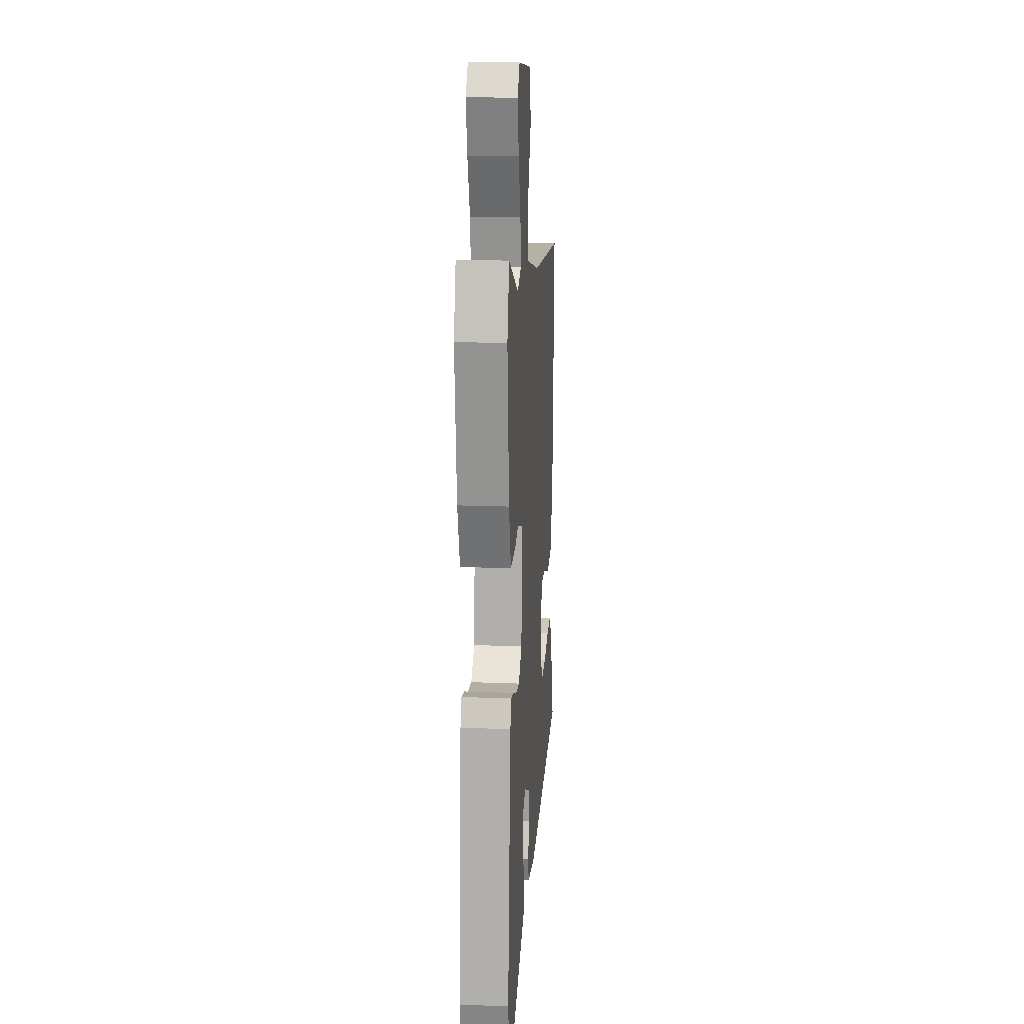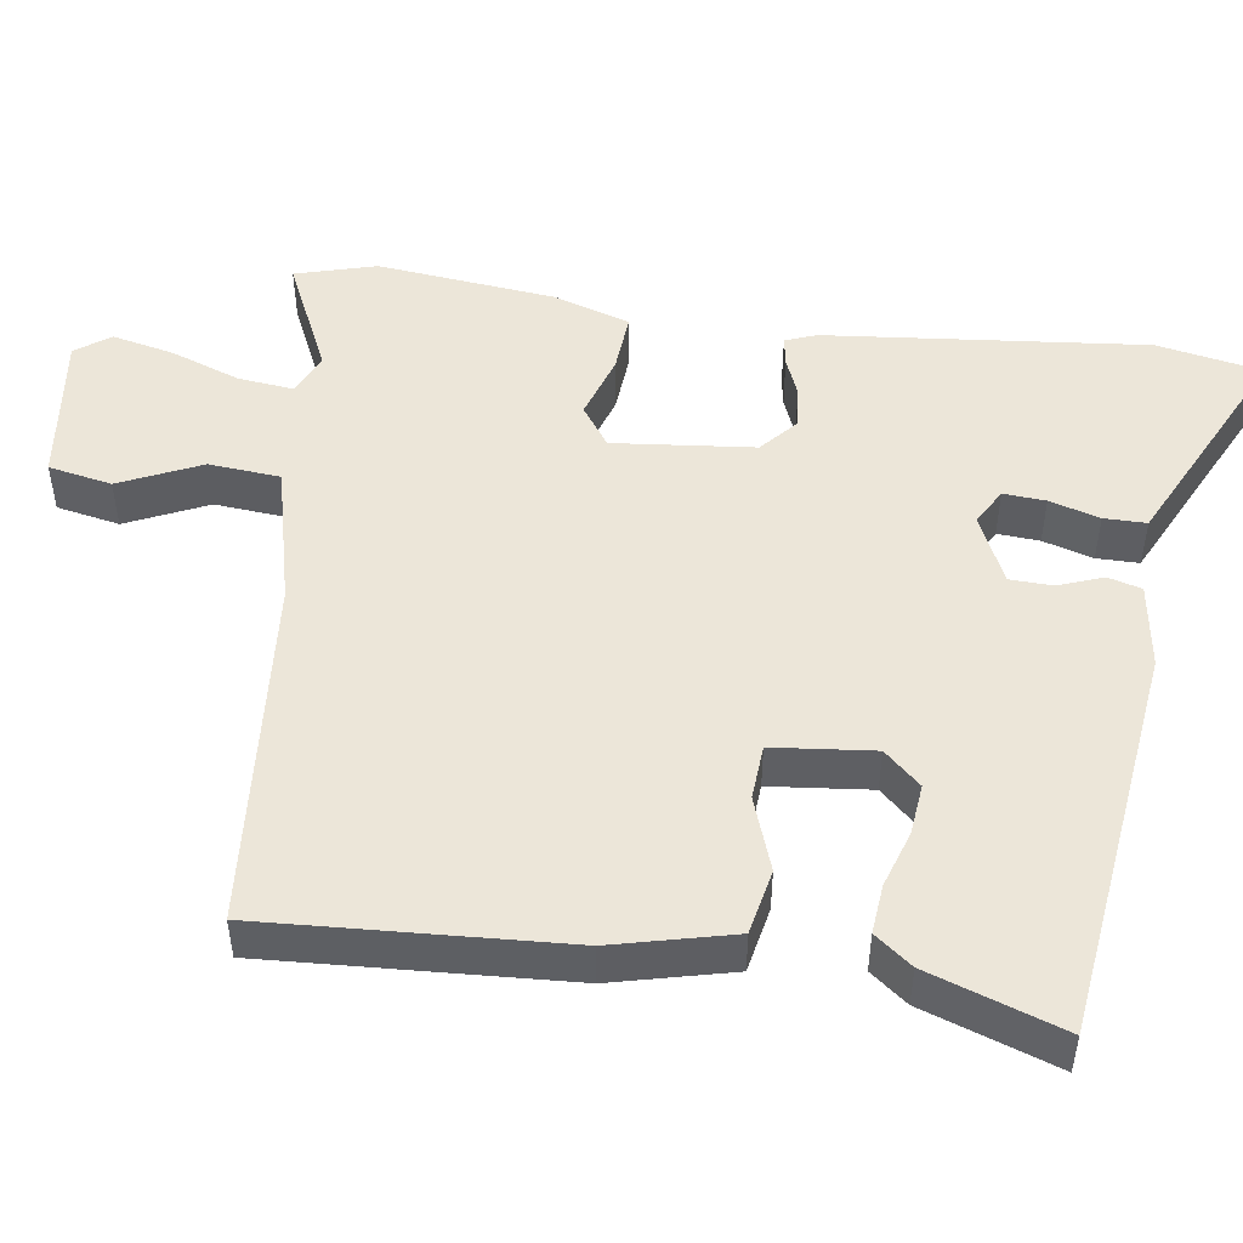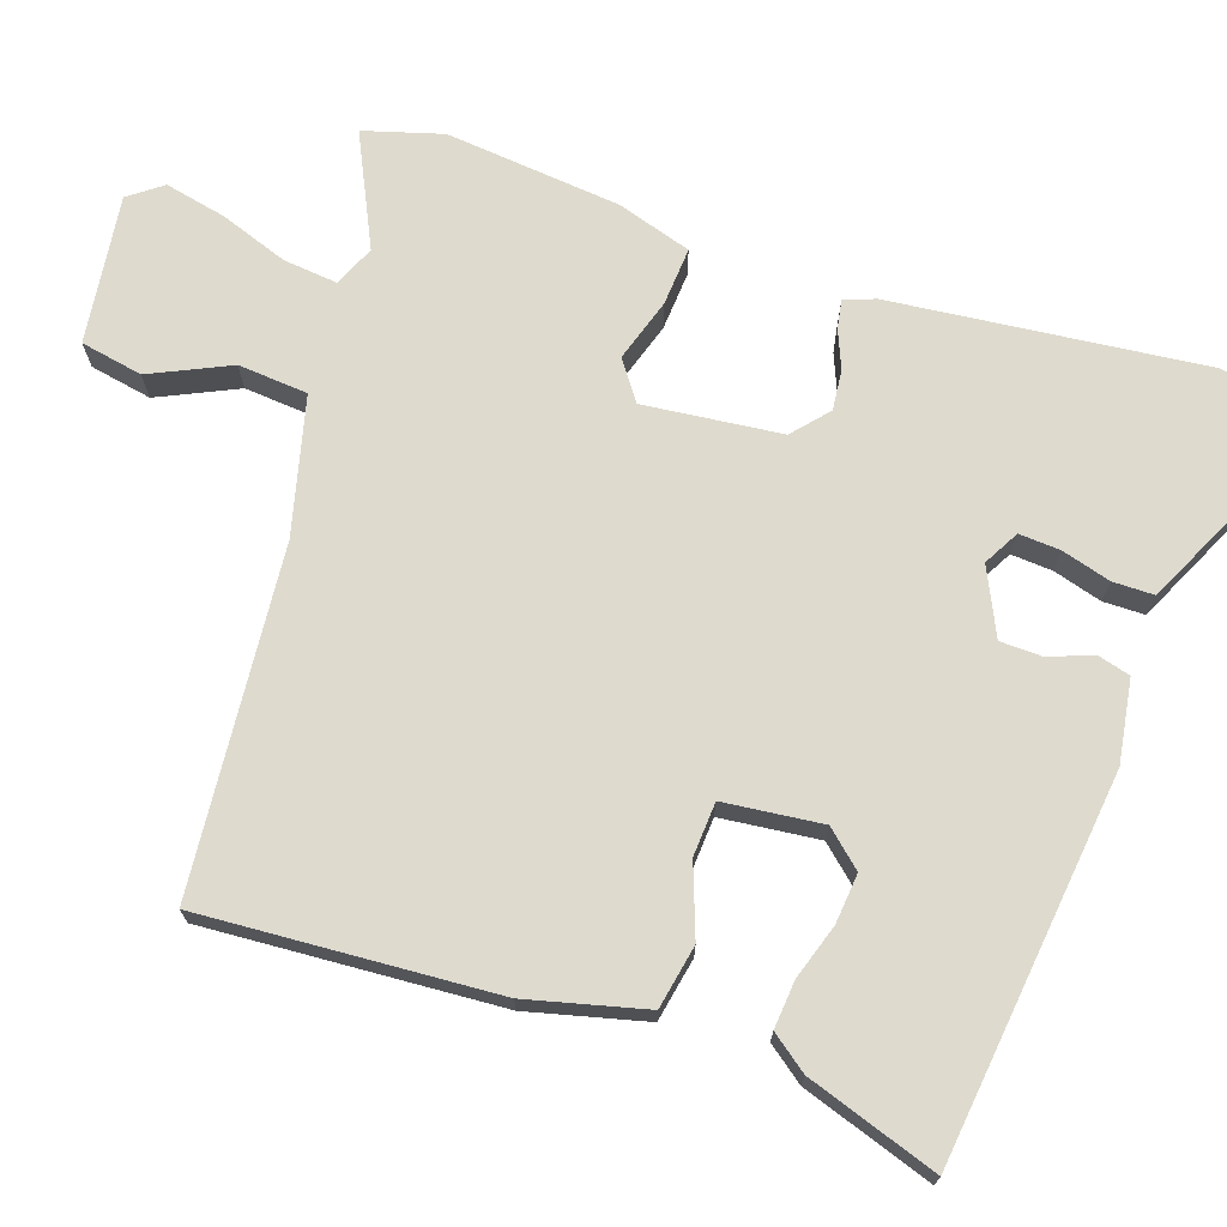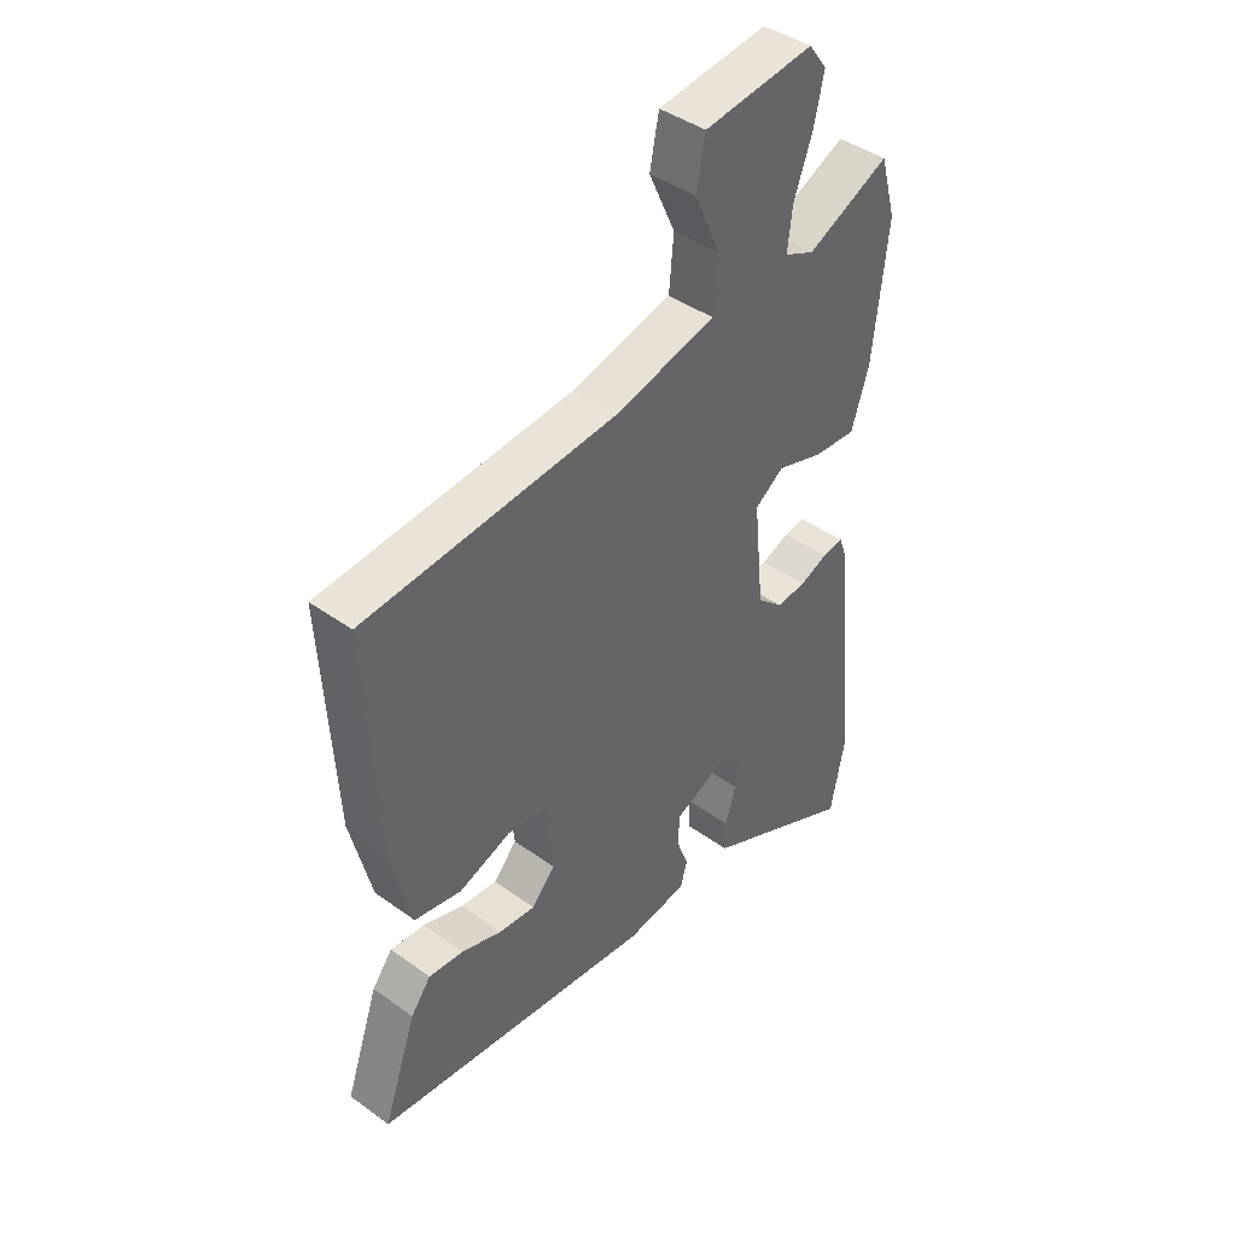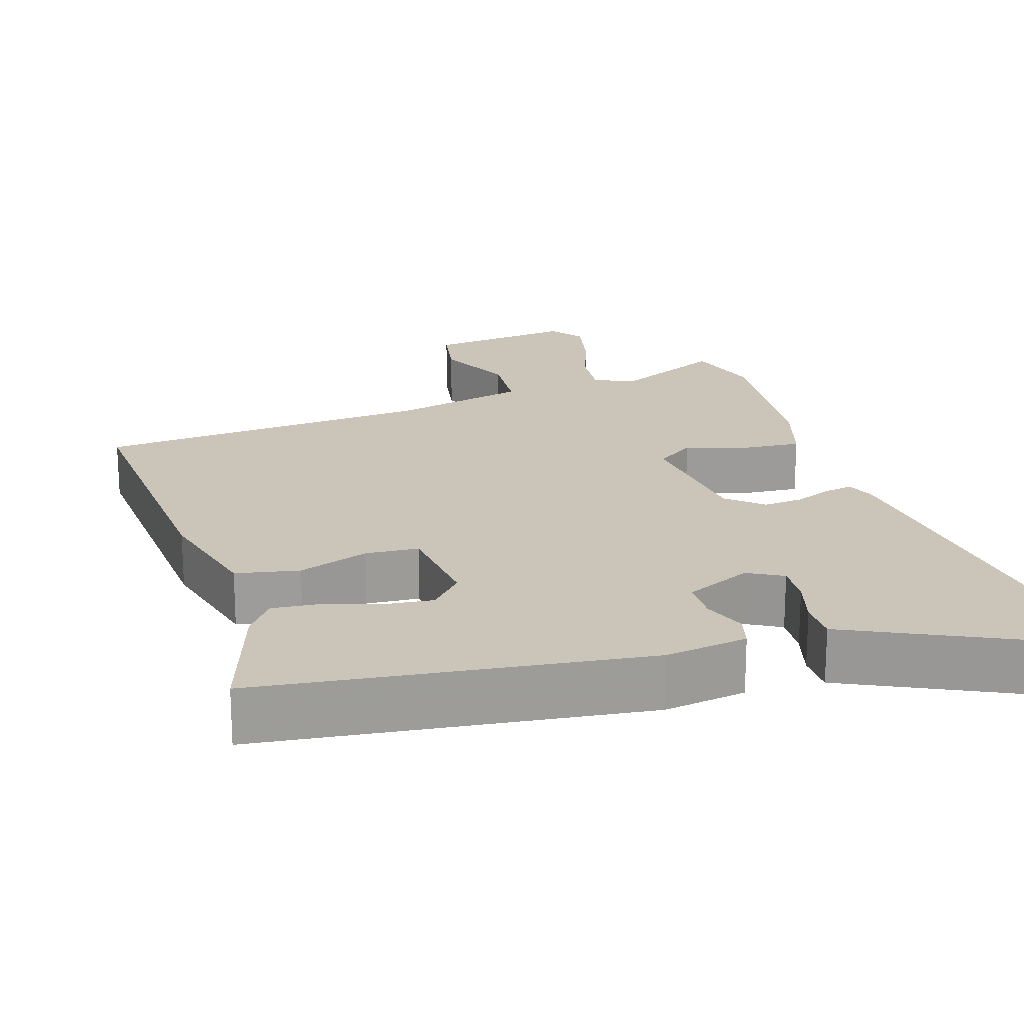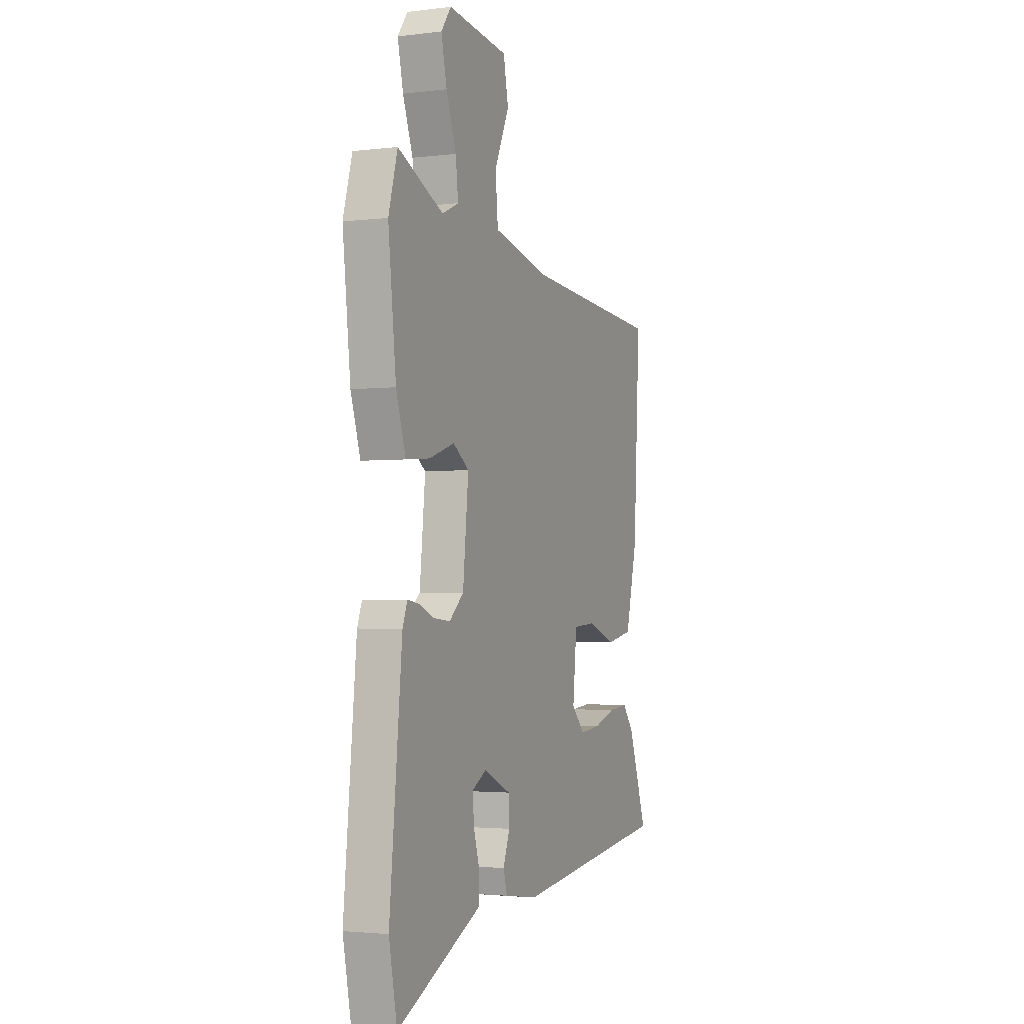
<metadata>
{"format":"obj","ext":"obj","renderer":"f3d","projection":"perspective","resolution":1024,"background":"white","views":[{"elev":16.5,"azim":-85.4,"up":"+Z"},{"elev":49.5,"azim":98.0,"up":"+Y"},{"elev":71.2,"azim":108.2,"up":"+Y"},{"elev":42.6,"azim":130.7,"up":"+Z"},{"elev":20.3,"azim":162.0,"up":"+Y"},{"elev":-2.4,"azim":-66.8,"up":"+Z"}]}
</metadata>
<code>
v -0.475 0.07 -0.63
v -0.501 0.07 -0.496
v -0.461 0.07 -0.086
v -0.446 0.07 -0.046
v -0.409 0.07 -0.052
v -0.36 0.07 -0.072
v -0.307 0.07 -0.077
v -0.261 0.07 -0.036
v -0.243 0.07 0.144
v -0.294 0.07 0.18
v -0.376 0.07 0.153
v -0.452 0.07 0.147
v -0.483 0.07 0.244
v -0.508 0.07 0.473
v -0.479 0.07 0.576
v -0.333 0.07 0.508
v -0.28 0.07 0.532
v -0.288 0.07 0.603
v -0.32 0.07 0.691
v -0.338 0.07 0.771
v -0.306 0.07 0.815
v -0.112 0.07 0.792
v -0.096 0.07 0.711
v -0.143 0.07 0.607
v -0.135 0.07 0.516
v 0.044 0.07 0.473
v 0.492 0.07 0.438
v 0.471 0.07 0.053
v 0.434 0.07 -0.101
v 0.351 0.07 -0.118
v 0.258 0.07 -0.085
v 0.188 0.07 -0.09
v 0.175 0.07 -0.219
v 0.217 0.07 -0.265
v 0.282 0.07 -0.258
v 0.354 0.07 -0.234
v 0.416 0.07 -0.228
v 0.452 0.07 -0.275
v 0.511 0.07 -0.446
v 0.008 0.07 -0.51
v -0.1 0.07 -0.494
v -0.112 0.07 -0.451
v -0.091 0.07 -0.394
v -0.093 0.07 -0.339
v -0.18 0.07 -0.299
v -0.226 0.07 -0.325
v -0.222 0.07 -0.379
v -0.203 0.07 -0.443
v -0.203 0.07 -0.497
v -0.254 0.07 -0.522
v -0.475 0 -0.63
v -0.501 0 -0.496
v -0.461 0 -0.086
v -0.446 0 -0.046
v -0.409 0 -0.052
v -0.36 0 -0.072
v -0.307 0 -0.077
v -0.261 0 -0.036
v -0.243 0 0.144
v -0.294 0 0.18
v -0.376 0 0.153
v -0.452 0 0.147
v -0.483 0 0.244
v -0.508 0 0.473
v -0.479 0 0.576
v -0.333 0 0.508
v -0.28 0 0.532
v -0.288 0 0.603
v -0.32 0 0.691
v -0.338 0 0.771
v -0.306 0 0.815
v -0.112 0 0.792
v -0.096 0 0.711
v -0.143 0 0.607
v -0.135 0 0.516
v 0.044 0 0.473
v 0.492 0 0.438
v 0.471 0 0.053
v 0.434 0 -0.101
v 0.351 0 -0.118
v 0.258 0 -0.085
v 0.188 0 -0.09
v 0.175 0 -0.219
v 0.217 0 -0.265
v 0.282 0 -0.258
v 0.354 0 -0.234
v 0.416 0 -0.228
v 0.452 0 -0.275
v 0.511 0 -0.446
v 0.008 0 -0.51
v -0.1 0 -0.494
v -0.112 0 -0.451
v -0.091 0 -0.394
v -0.093 0 -0.339
v -0.18 0 -0.299
v -0.226 0 -0.325
v -0.222 0 -0.379
v -0.203 0 -0.443
v -0.203 0 -0.497
v -0.254 0 -0.522
f 4 5 6
f 3 4 6
f 2 3 6
f 1 2 6
f 50 1 6
f 49 50 6
f 48 49 6
f 47 48 6
f 46 47 6 7
f 45 46 7 8
f 44 45 8 9
f 41 42 43
f 40 41 43
f 39 40 43
f 38 39 43
f 37 38 43
f 36 37 43
f 35 36 43
f 34 35 43 44
f 33 34 44 9
f 29 30 31
f 28 29 31
f 27 28 31
f 26 27 31
f 25 26 31 32
f 22 23 24
f 21 22 24
f 20 21 24
f 19 20 24
f 18 19 24
f 17 18 24 25
f 32 33 9
f 25 32 9
f 17 25 9
f 16 17 9
f 14 15 16
f 13 14 16
f 12 13 16
f 11 12 16
f 10 11 16
f 9 10 16
f 56 55 54
f 56 54 53
f 56 53 52
f 56 52 51
f 56 51 100
f 56 100 99
f 56 99 98
f 56 98 97
f 57 56 97 96
f 58 57 96 95
f 59 58 95 94
f 93 92 91
f 93 91 90
f 93 90 89
f 93 89 88
f 93 88 87
f 93 87 86
f 93 86 85
f 94 93 85 84
f 59 94 84 83
f 81 80 79
f 81 79 78
f 81 78 77
f 81 77 76
f 82 81 76 75
f 74 73 72
f 74 72 71
f 74 71 70
f 74 70 69
f 74 69 68
f 75 74 68 67
f 59 83 82
f 59 82 75
f 59 75 67
f 59 67 66
f 66 65 64
f 66 64 63
f 66 63 62
f 66 62 61
f 66 61 60
f 66 60 59
f 1 51 52 2
f 2 52 53 3
f 3 53 54 4
f 4 54 55 5
f 5 55 56 6
f 6 56 57 7
f 7 57 58 8
f 8 58 59 9
f 9 59 60 10
f 10 60 61 11
f 11 61 62 12
f 12 62 63 13
f 13 63 64 14
f 14 64 65 15
f 15 65 66 16
f 16 66 67 17
f 17 67 68 18
f 18 68 69 19
f 19 69 70 20
f 20 70 71 21
f 21 71 72 22
f 22 72 73 23
f 23 73 74 24
f 24 74 75 25
f 25 75 76 26
f 26 76 77 27
f 27 77 78 28
f 28 78 79 29
f 29 79 80 30
f 30 80 81 31
f 31 81 82 32
f 32 82 83 33
f 33 83 84 34
f 34 84 85 35
f 35 85 86 36
f 36 86 87 37
f 37 87 88 38
f 38 88 89 39
f 39 89 90 40
f 40 90 91 41
f 41 91 92 42
f 42 92 93 43
f 43 93 94 44
f 44 94 95 45
f 45 95 96 46
f 46 96 97 47
f 47 97 98 48
f 48 98 99 49
f 49 99 100 50
f 50 100 51 1

</code>
